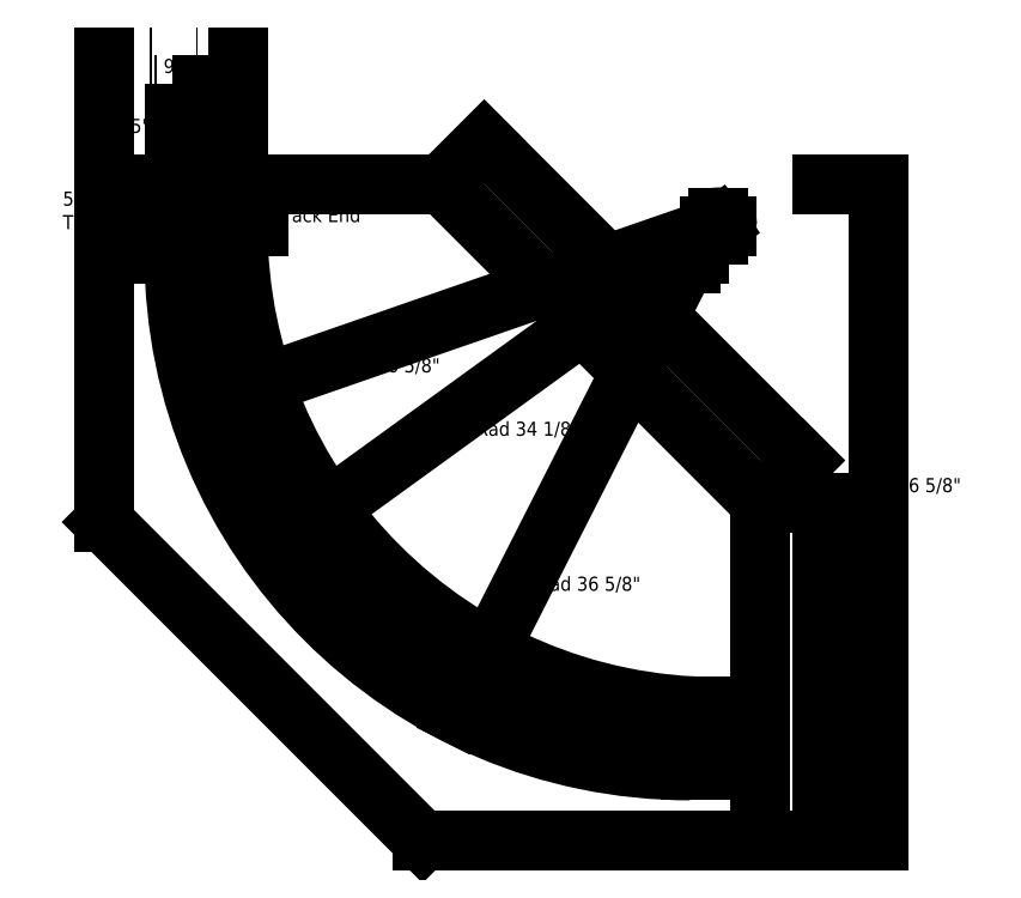
<metadata>
{"format":"dxf","ext":"dxf","renderer":"ezdxf+matplotlib","layout":"modelspace","background":"white","min_lineweight":24,"dpi":150}
</metadata>
<code>
0
SECTION
2
ENTITIES
0
LINE
8
0
10
0
20
552
11
0
21
552.6
0
LINE
8
0
10
552
20
0
11
552.6
21
0
0
LINE
8
0
10
552.6
20
552.6
11
0
21
552.6
0
LINE
8
0
10
552.6
20
0
11
552.6
21
552.6
0
LINE
8
0
10
516.6
20
492.6
11
516.6
21
-26.49
0
LINE
8
0
10
1244
20
559.5
11
684
21
559.5
0
LINE
8
0
10
684
20
0
11
684
21
559.5
0
LINE
8
0
10
1244
20
559.5
11
1244
21
0
0
LINE
8
0
10
684
20
0
11
1244
21
0
0
LINE
8
0
10
744
20
36
11
1244
21
36
0
LINE
8
0
10
1208
20
499.5
11
1208
21
0
0
LINE
8
0
10
0
20
0
11
0
21
-46.62
0
LINE
8
0
10
0
20
0
11
46.62
21
0
0
LINE
8
0
10
46.62
20
0
11
46.62
21
-46.62
0
LINE
8
0
10
0
20
-46.62
11
46.62
21
-46.62
0
LINE
8
0
10
43.62
20
-41.62
11
43.62
21
-3
0
LINE
8
0
10
5
20
-3
11
43.62
21
-3
0
LINE
8
0
10
-67
20
-4.5
11
-28.5
21
-4.5
0
LINE
8
0
10
-28.5
20
-43
11
-28.5
21
-4.5
0
LINE
8
0
10
-31.5
20
29
11
-31.5
21
64.5
0
LINE
8
0
10
-67
20
64.5
11
-31.5
21
64.5
0
LINE
8
Measurements
10
7
20
0
11
7
21
-3
0
LINE
8
Measurements
10
46.62
20
-39.62
11
43.62
21
-39.62
0
ARC
8
Measurements
10
43.62
20
-3
40
36.62
50
180
51
270
0
ARC
8
Measurements
10
43.62
20
-3
40
34.12
50
180
51
270
0
LINE
8
Measurements
10
49.62
20
-19.62
11
27
21
3
0
LINE
8
Measurements
10
27
20
3
11
26
21
2
0
LINE
8
Measurements
10
49.62
20
-19.62
11
48.62
21
-20.62
0
LINE
8
Measurements
10
4.5
20
0
11
4
21
0
0
MTEXT
8
Measurements
10
39.5
20
-8.25
30
0
40
1
41
1.944
71
    5
72
    1
1
32"
7
standard
210
0
220
0
230
1
50
315
73
    2
44
1
0
MTEXT
8
Measurements
10
20.21
20
-13
30
0
40
1
41
8.222
71
    5
72
    1
1
Rad 36 5/8"
7
standard
210
0
220
0
230
1
50
0
73
    2
44
1
0
LINE
8
Measurements
10
51
20
-46.62
11
51
21
-22.62
0
LINE
8
Measurements
10
51
20
-22.62
11
49
21
-22.62
0
LINE
8
Measurements
10
49
20
-46.62
11
51
21
-46.62
0
MTEXT
8
Measurements
10
53
20
-36
30
0
40
1
41
2.056
71
    5
72
    1
1
24"
7
standard
210
0
220
0
230
1
50
0
73
    2
44
1
0
LINE
8
Measurements
10
55
20
0
11
55
21
-46.62
0
LINE
8
Measurements
10
55
20
0
11
51
21
7.348e-16
0
LINE
8
Measurements
10
55
20
-46.62
11
53
21
-46.62
0
MTEXT
8
Measurements
10
58.6
20
-21.5
30
0
40
1
41
5.139
71
    5
72
    1
1
46 5/8"
7
standard
210
0
220
0
230
1
50
0
73
    2
44
1
0
LINE
8
Measurements
10
0
20
9
11
9.5
21
9
0
LINE
8
Measurements
10
7
20
7
11
0
21
7
0
LINE
8
Measurements
10
5
20
5
11
0
21
5
0
MTEXT
8
Measurements
10
2.583
20
4
30
0
40
1
41
1.167
71
    5
72
    1
1
5"
7
standard
210
0
220
0
230
1
50
0
73
    2
44
1
0
MTEXT
8
Measurements
10
4
20
6.25
30
0
40
1
41
1.167
71
    5
72
    1
1
7"
7
standard
210
0
220
0
230
1
50
0
73
    2
44
1
0
MTEXT
8
Measurements
10
5.5
20
8.25
30
0
40
1
41
2.278
71
    5
72
    1
1
9.5"
7
standard
210
0
220
0
230
1
50
0
73
    2
44
1
0
LINE
8
Measurements
10
0
20
1
11
0
21
9
0
LINE
8
Measurements
10
5
20
1
11
5
21
5
0
LINE
8
Measurements
10
7
20
1
11
7
21
7
0
LINE
8
Measurements
10
9.5
20
1
11
9.5
21
9
0
LINE
8
Measurements
10
11
20
0
11
11
21
-3
0
LINE
8
Measurements
10
10.5
20
-3
11
11
21
-3
0
MTEXT
8
Measurements
10
12.08
20
-1.5
30
0
40
1
41
6.528
71
    4
72
    1
1
3" - NGM \PTrack End
7
standard
210
0
220
0
230
1
50
0
73
    2
44
1
0
LINE
8
Measurements
10
0
20
0
11
24
21
0
0
LINE
8
Measurements
10
0
20
0
11
0
21
-24
0
LINE
8
Measurements
10
46.62
20
-46.62
11
22.62
21
-46.62
0
LINE
8
Measurements
10
22.62
20
-46.62
11
0
21
-24
0
LINE
8
Measurements
10
46.62
20
-22.62
11
24
21
0
0
LINE
8
Measurements
10
46.62
20
-46.62
11
46.62
21
-22.62
0
CIRCLE
8
Measurements
10
43.62
20
-3
40
0.625
0
LINE
8
Measurements
10
43
20
-3
11
44.25
21
-3
0
LINE
8
Measurements
10
43.62
20
-2.375
11
43.62
21
-3.625
0
LINE
8
Measurements
10
9
20
-15
11
43.62
21
-3
0
LINE
8
Measurements
10
16
20
-23
11
43.62
21
-3
0
MTEXT
8
Measurements
10
30.08
20
-17.5
30
0
40
1
41
8.111
71
    5
72
    1
1
Rad 34 1/8"
7
standard
210
0
220
0
230
1
50
0
73
    2
44
1
0
LINE
8
Measurements
10
9.5
20
0
11
9.5
21
-3
0
LINE
8
Measurements
10
46.62
20
-37.12
11
43.62
21
-37.12
0
LINE
8
Measurements
10
5
20
0
11
5
21
-5
0
LINE
8
Measurements
10
46.62
20
-41.62
11
41.62
21
-41.62
0
CIRCLE
8
Measurements
10
41.62
20
-5
40
0.625
0
LINE
8
Measurements
10
41
20
-5
11
42.25
21
-5
0
LINE
8
Measurements
10
41.62
20
-4.375
11
41.62
21
-5.625
0
ARC
8
Measurements
10
41.62
20
-5
40
36.62
50
180
51
270
0
LINE
8
Measurements
10
41.62
20
-5
11
25.04
21
-37.66
0
MTEXT
8
Measurements
10
34.44
20
-28.5
30
0
40
1
41
8.222
71
    5
72
    1
1
Rad 36 5/8"
7
standard
210
0
220
0
230
1
50
0
73
    2
44
1
0
LINE
8
Measurements
10
4
20
0
11
4
21
-5
0
LINE
8
Measurements
10
4
20
-5
11
4.5
21
-5
0
MTEXT
8
Measurements
10
-2.917
20
-2
30
0
40
1
41
6.528
71
    4
72
    1
1
5" - NGM \PTrack End
7
standard
210
0
220
0
230
1
50
0
73
    2
44
1
0
ENDSEC
0
EOF

</code>
